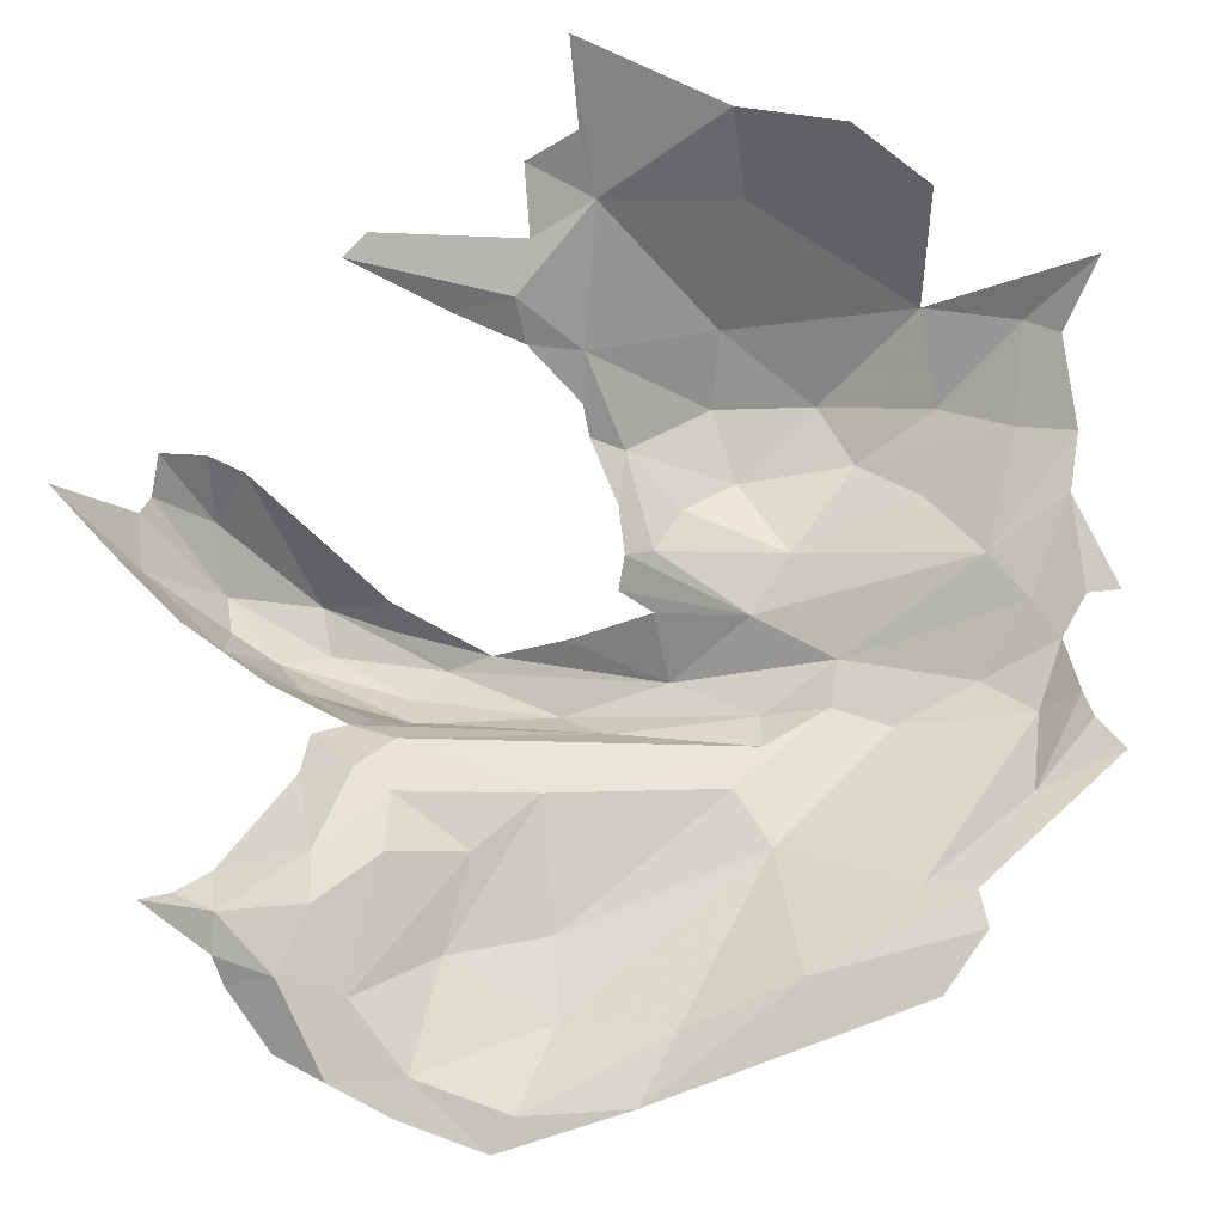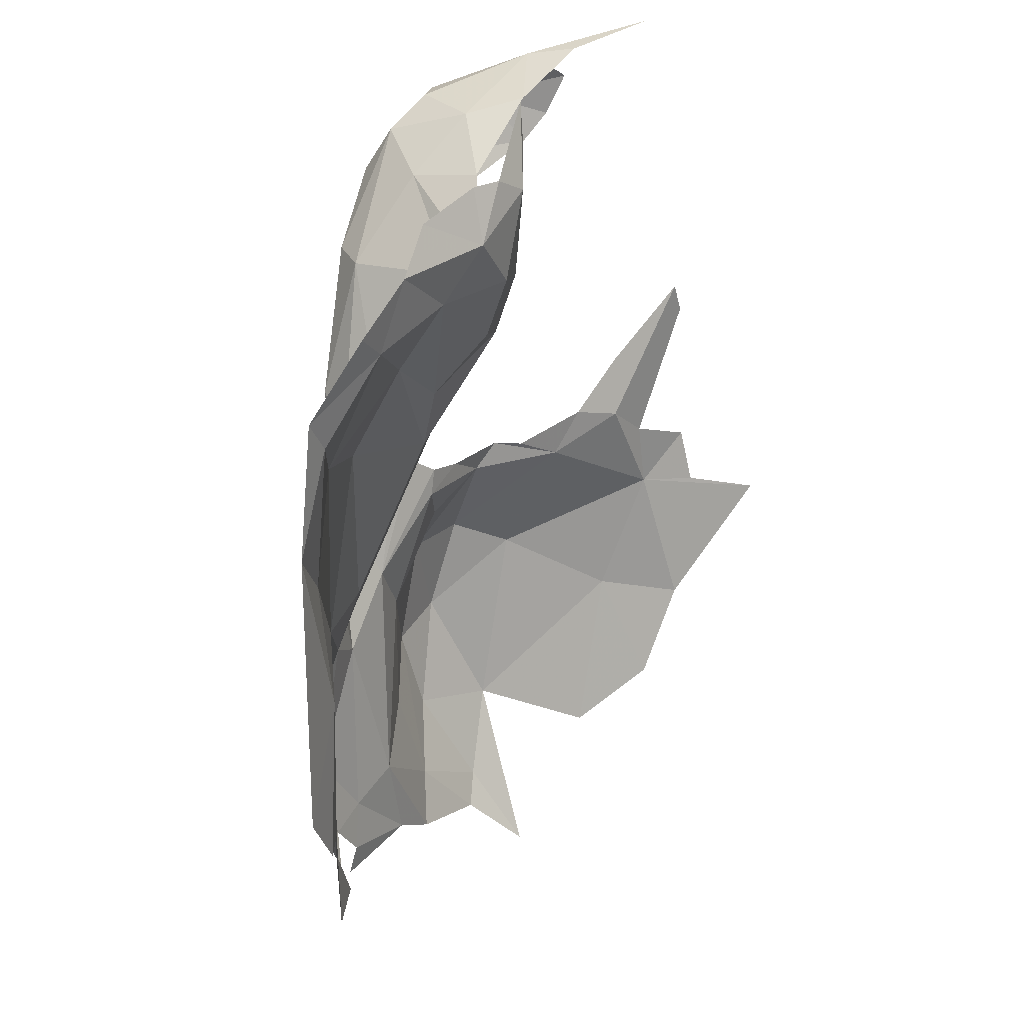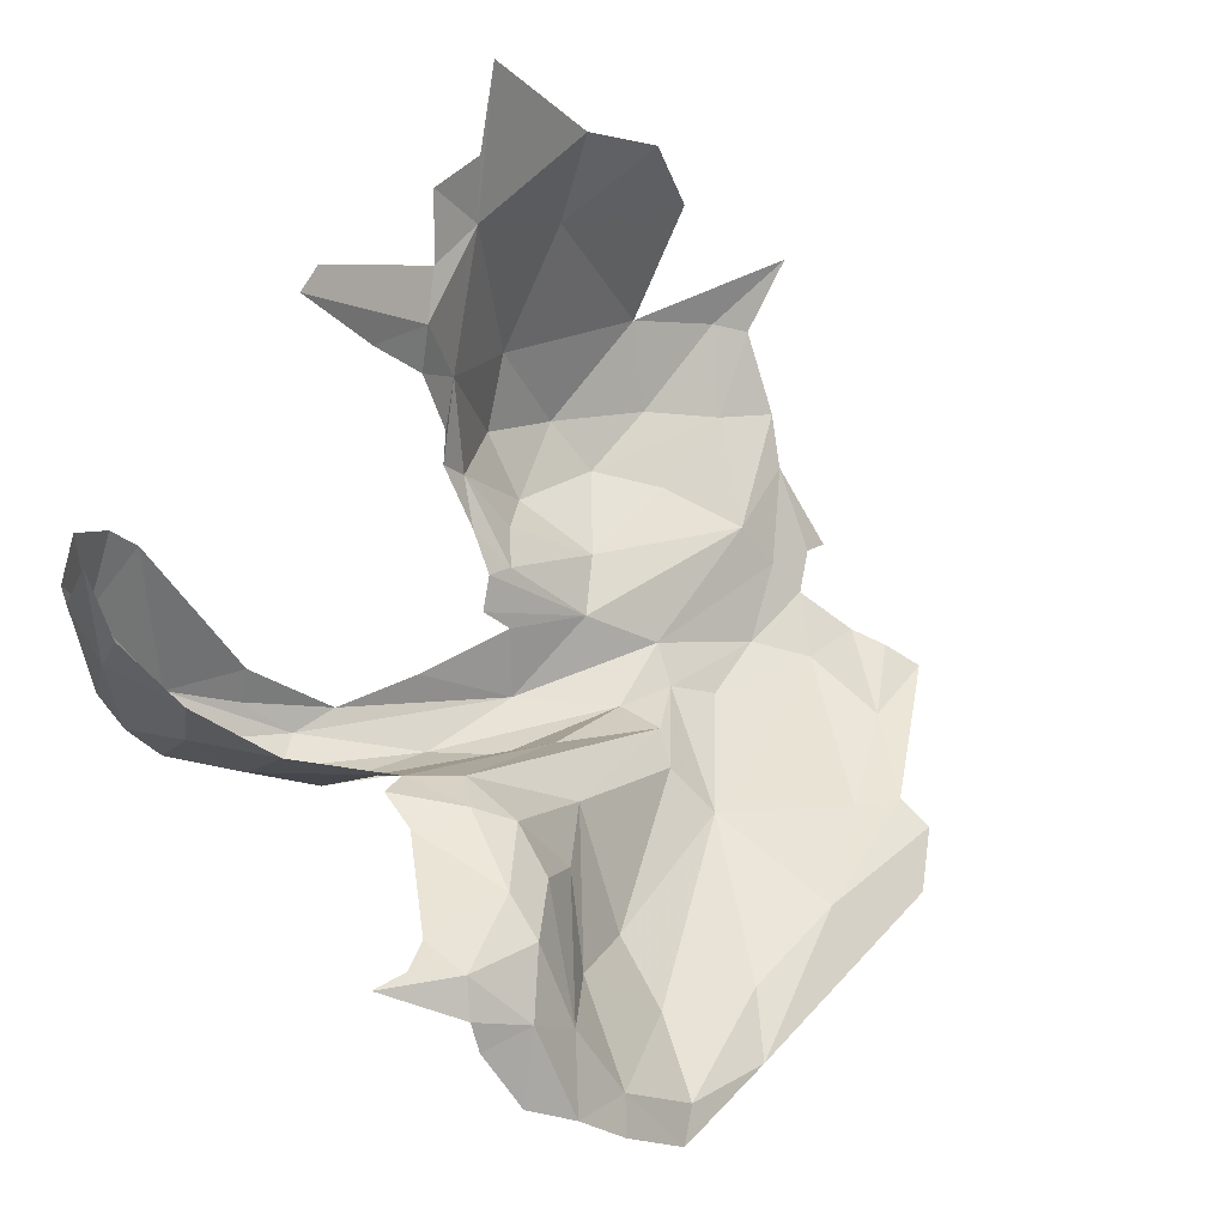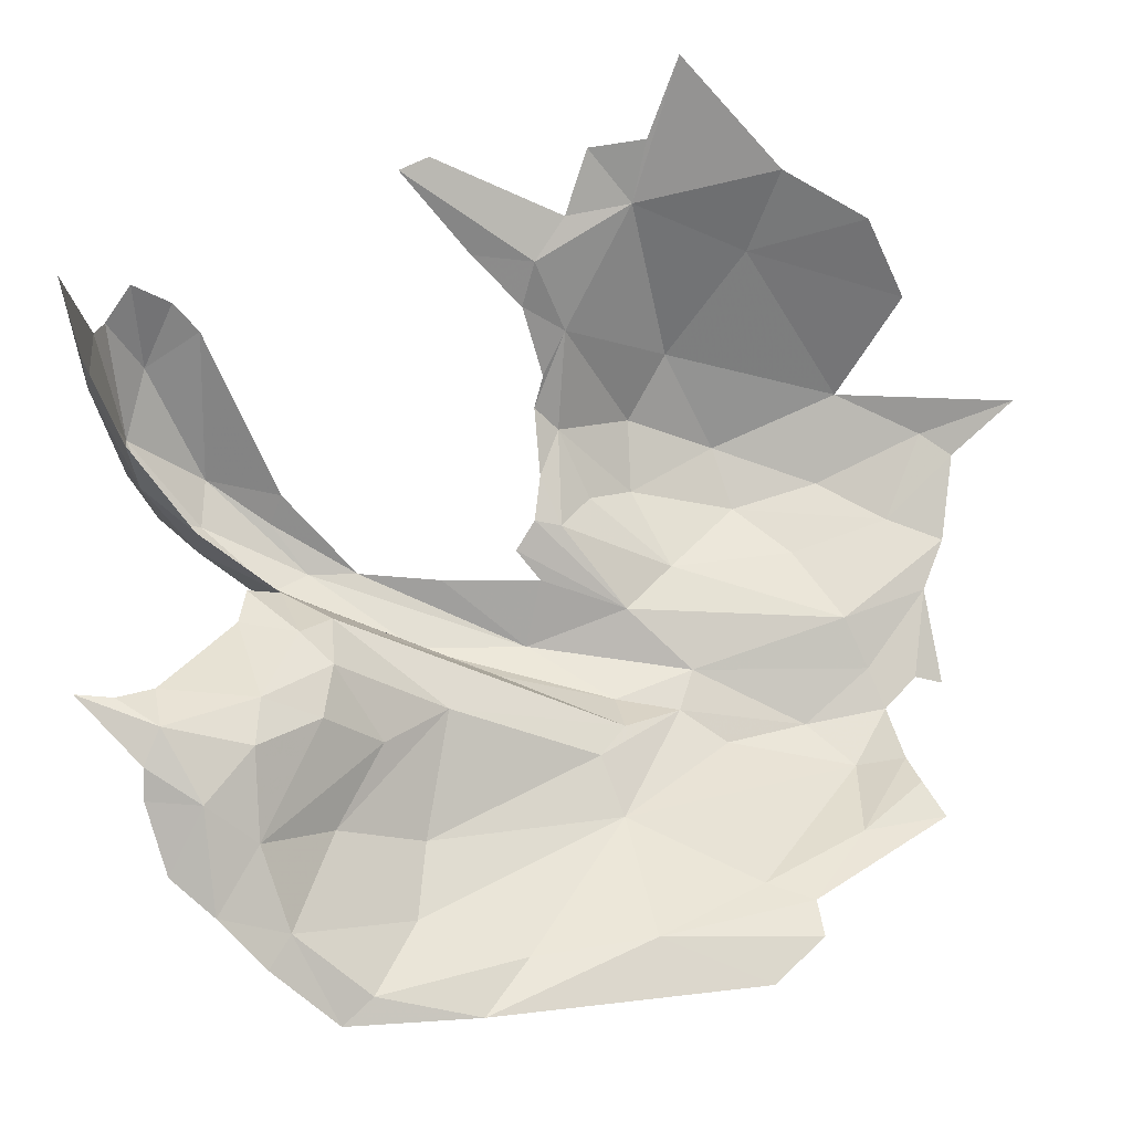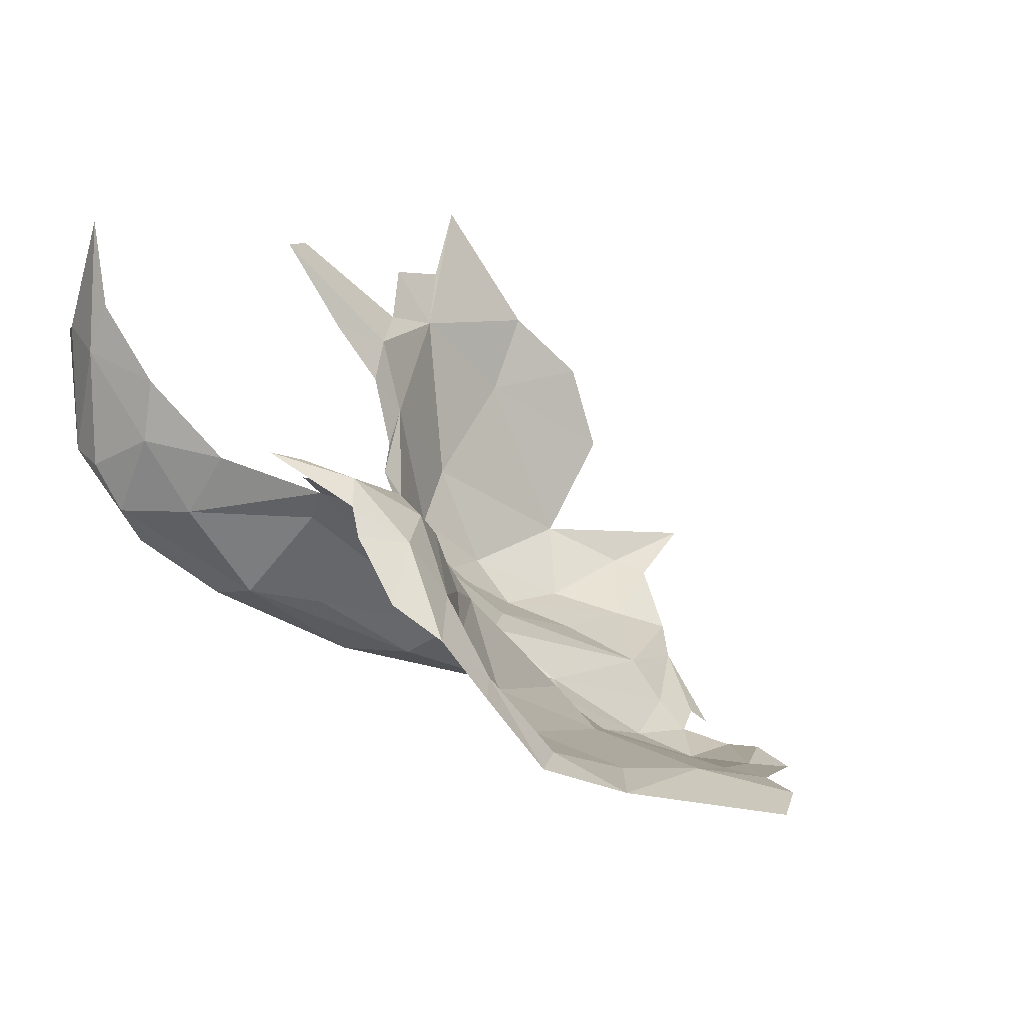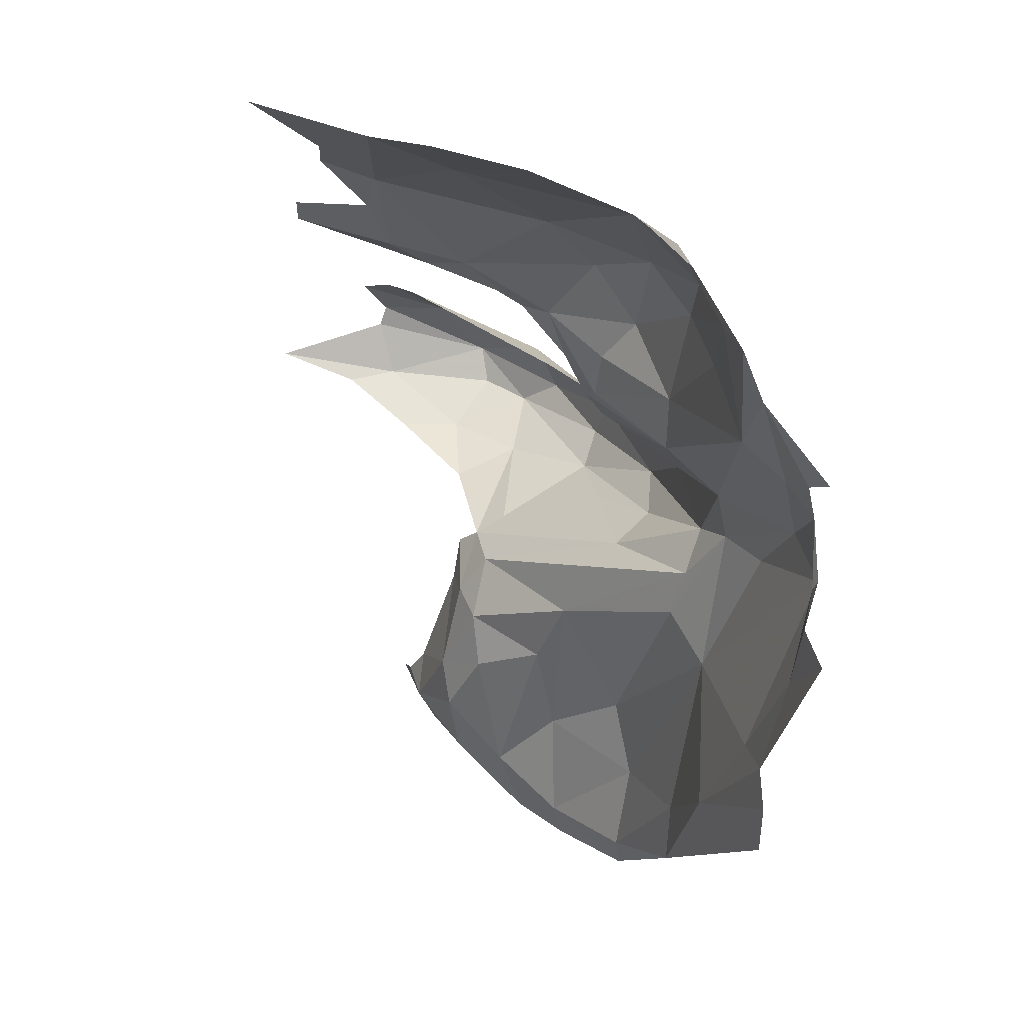
<metadata>
{"format":"obj","ext":"obj","renderer":"f3d","projection":"perspective","resolution":1024,"background":"white","views":[{"elev":-34.8,"azim":44.2,"up":"+Y"},{"elev":-76.7,"azim":-65.6,"up":"+Y"},{"elev":67.1,"azim":-37.0,"up":"+Z"},{"elev":-39.1,"azim":15.3,"up":"+Y"},{"elev":18.6,"azim":-32.9,"up":"+Z"},{"elev":3.3,"azim":98.2,"up":"+Y"}]}
</metadata>
<code>
v -4.632 8.32 -0.7097
v -4.201 7.929 -1.167
v -4.221 8.097 -1.31
v -4.543 8.496 -0.7984
v -4.588 8.495 -0.7436
v -4.405 7.553 -1.125
v -4.638 8.457 -0.7751
v -3.804 7.603 -1.519
v -4.191 7.51 -1.344
v -4.647 8.425 -0.7622
v -3.571 7.969 -1.592
v -3.542 7.916 -1.619
v -4.023 7.947 -1.364
v -4.383 8.275 -1.236
v -4.583 8.378 -1.071
v -3.673 8.029 -1.609
v -4.143 8.178 -1.365
v -3.857 8.044 -1.517
v -4 7.865 -1.417
v -4.331 7.82 -0.9996
v -4.617 8.455 -0.8822
v -4.318 7.906 -0.9923
v -4.473 7.657 -0.9397
v -4.541 7.59 -0.9988
v -4.551 7.665 -0.9181
v -4.599 8.237 -0.8178
v -4.129 7.608 -1.356
v -4.487 7.546 -1.05
v -4.614 8.237 -0.9131
v -3.619 8.125 -1.604
v -4.525 8.147 -0.9327
v -4.351 7.718 -1.129
v -4.278 7.844 -1.111
v -4.361 7.951 -0.9616
v -4.542 7.696 -0.8838
v -4.668 8.38 -0.9542
v -4.597 8.311 -1.104
v -3.952 7.648 -1.417
v -4.517 8.48 -0.852
v -4.468 8.349 -1.106
v -4.323 7.509 -1.245
v -4.64 8.286 -1.038
v -4.665 8.319 -0.9645
v -4.405 8.078 -1.034
v -4.475 8.166 -1.171
v -4.421 7.64 -1.024
v -4.332 8.006 -1.012
v -4.404 8.049 -0.9851
v -4.273 7.643 -1.274
v -4.563 8.194 -1.028
v -4.446 7.966 -0.9362
v -4.396 7.815 -0.9242
v -4.529 7.814 -0.8656
v -4.442 8.033 -0.9484
v -4.012 8.084 -1.413
v -4.622 8.37 -0.584
v -4.572 7.783 -0.8325
v -4.403 7.741 -0.9351
v -4.656 8.336 -0.7843
v -4.456 8.271 -1.214
v -3.736 7.74 -1.522
v -4.499 8.329 -1.145
v -3.663 7.879 -1.568
v -3.727 7.679 -1.529
v -4.369 8.12 -1.198
v -3.806 7.765 -1.496
v -3.991 8.013 -1.39
v -4.257 7.761 -1.251
v -4.157 8.049 -1.261
v -4.512 7.742 -0.8596
v -4.305 8.164 -1.306
v -4.502 8.228 -1.188
v -3.743 8.095 -1.572
v -4.124 8.269 -1.239
v -3.594 8.024 -1.603
v -4.091 8.546 -0.8676
v -4.625 7.785 -0.8125
v -4.368 7.468 -1.245
v -4.439 7.505 -1.134
v -3.529 8.175 -1.628
v -3.73 8.749 -0.7379
v -3.805 8.686 -0.8332
v -3.894 8.672 -0.8145
v -3.532 8.294 -1.534
v -3.895 8.143 -1.448
v -4.05 8.301 -1.237
v -3.566 8.173 -1.598
v -3.345 8.53 -1.39
v -3.703 8.64 -1.06
v -3.483 8.62 -1.204
v -3.623 8.565 -1.34
v -3.812 8.423 -1.41
v -3.829 8.505 -1.348
v -3.678 8.465 -1.432
v -4.114 8.621 -0.7244
v -3.947 8.604 -0.8796
v -3.865 8.57 -1.182
v -4.001 8.545 -0.9052
v -3.849 8.637 -0.9119
v -4.07 8.364 -1.185
v -4.061 8.445 -1.115
v -3.944 8.506 -1.248
v -3.956 8.412 -1.312
v -3.727 8.347 -1.452
v -3.574 8.401 -1.474
v -3.657 8.235 -1.497
v -4.087 8.302 -1.215
v -3.907 8.294 -1.37
v -4.037 8.514 -0.9633
v -3.978 8.215 -1.359
v -4.252 8.254 -1.262
v -4.098 8.241 -1.286
v -3.501 8.516 -1.414
v -3.456 8.481 -1.439
v -3.492 8.367 -1.507
v -4.16 8.596 -0.7168
v -3.62 8.683 -0.9465
v -3.988 8.513 -1.03
v -4.036 8.47 -1.076
v -4.035 8.433 -1.162
v -3.509 8.658 -1.06
v -4.008 8.361 -1.252
v -3.636 8.177 -1.562
v -3.92 8.077 -1.458
f 50 31 29
f 32 49 6
f 38 8 9
f 63 11 12
f 45 65 69
f 18 16 19
f 60 17 71
f 59 26 1
f 23 24 25
f 66 19 16
f 38 9 27
f 28 24 23
f 73 30 16
f 32 33 2
f 20 22 33
f 59 1 56
f 25 35 23
f 27 19 38
f 15 36 21
f 22 47 2
f 37 15 60
f 37 60 72
f 47 34 48
f 13 67 124
f 43 59 36
f 18 73 16
f 51 52 53
f 54 48 34
f 62 15 40
f 70 57 53
f 7 21 36
f 42 36 37
f 61 66 63
f 64 8 38
f 21 5 4
f 21 4 39
f 42 45 50
f 46 20 33
f 42 50 29
f 38 66 61
f 38 19 66
f 19 68 13
f 49 32 68
f 19 49 68
f 19 27 49
f 62 40 14
f 58 23 70
f 62 14 60
f 44 45 69
f 10 36 59
f 10 59 56
f 27 9 41
f 124 18 19
f 124 73 18
f 61 64 38
f 54 34 51
f 22 34 47
f 85 55 17
f 7 5 21
f 42 72 45
f 85 124 55
f 52 70 53
f 17 55 71
f 55 67 69
f 123 30 73
f 55 69 3
f 75 16 30
f 63 66 16
f 34 52 51
f 19 13 124
f 32 46 33
f 13 2 67
f 2 33 22
f 28 46 6
f 60 71 72
f 20 58 52
f 20 46 58
f 37 72 42
f 2 47 67
f 75 63 16
f 75 11 63
f 59 43 29
f 10 7 36
f 23 46 28
f 23 58 46
f 61 63 12
f 43 36 42
f 48 50 44
f 48 44 69
f 57 70 77
f 17 60 14
f 111 17 14
f 45 3 65
f 55 3 71
f 3 69 65
f 21 39 15
f 52 58 70
f 26 29 31
f 41 49 27
f 41 6 49
f 59 29 26
f 31 50 48
f 47 48 69
f 37 36 15
f 62 60 15
f 40 15 39
f 70 35 77
f 70 23 35
f 29 43 42
f 50 45 44
f 3 45 71
f 45 72 71
f 78 41 9
f 78 6 41
f 6 46 32
f 124 67 55
f 68 2 13
f 68 32 2
f 47 69 67
f 100 120 86
f 6 79 28
f 6 78 79
f 52 22 20
f 52 34 22
f 100 86 107
f 123 85 106
f 110 112 74
f 110 74 107
f 110 17 112
f 109 76 98
f 114 105 113
f 89 90 91
f 92 93 94
f 95 96 98
f 114 113 88
f 120 100 101
f 102 93 103
f 76 116 98
f 86 110 107
f 109 98 118
f 122 108 86
f 17 111 112
f 113 94 91
f 114 115 105
f 122 103 108
f 87 84 80
f 121 90 89
f 73 85 123
f 119 118 101
f 103 122 120
f 99 81 117
f 124 85 73
f 89 117 121
f 97 118 99
f 106 105 115
f 116 95 98
f 119 109 118
f 99 117 89
f 108 104 106
f 99 83 82
f 99 82 81
f 89 97 99
f 96 83 99
f 91 97 89
f 93 102 97
f 91 93 97
f 91 94 93
f 86 108 110
f 86 120 122
f 96 99 98
f 115 84 106
f 110 108 106
f 110 106 85
f 113 91 88
f 108 92 104
f 94 113 105
f 104 92 105
f 94 105 92
f 110 85 17
f 105 106 104
f 123 87 30
f 123 84 87
f 102 118 97
f 103 93 92
f 120 102 103
f 120 118 102
f 118 98 99
f 103 92 108
f 118 120 101
f 123 106 84

</code>
